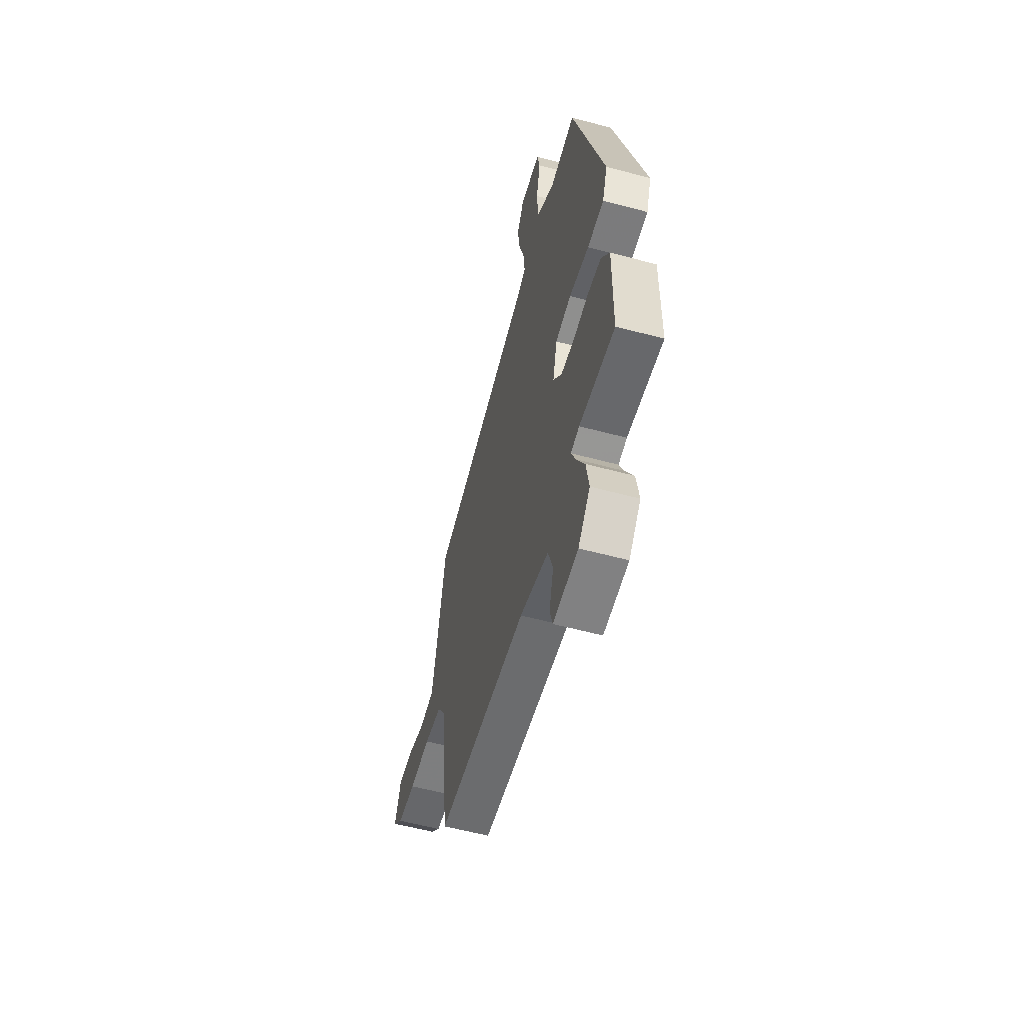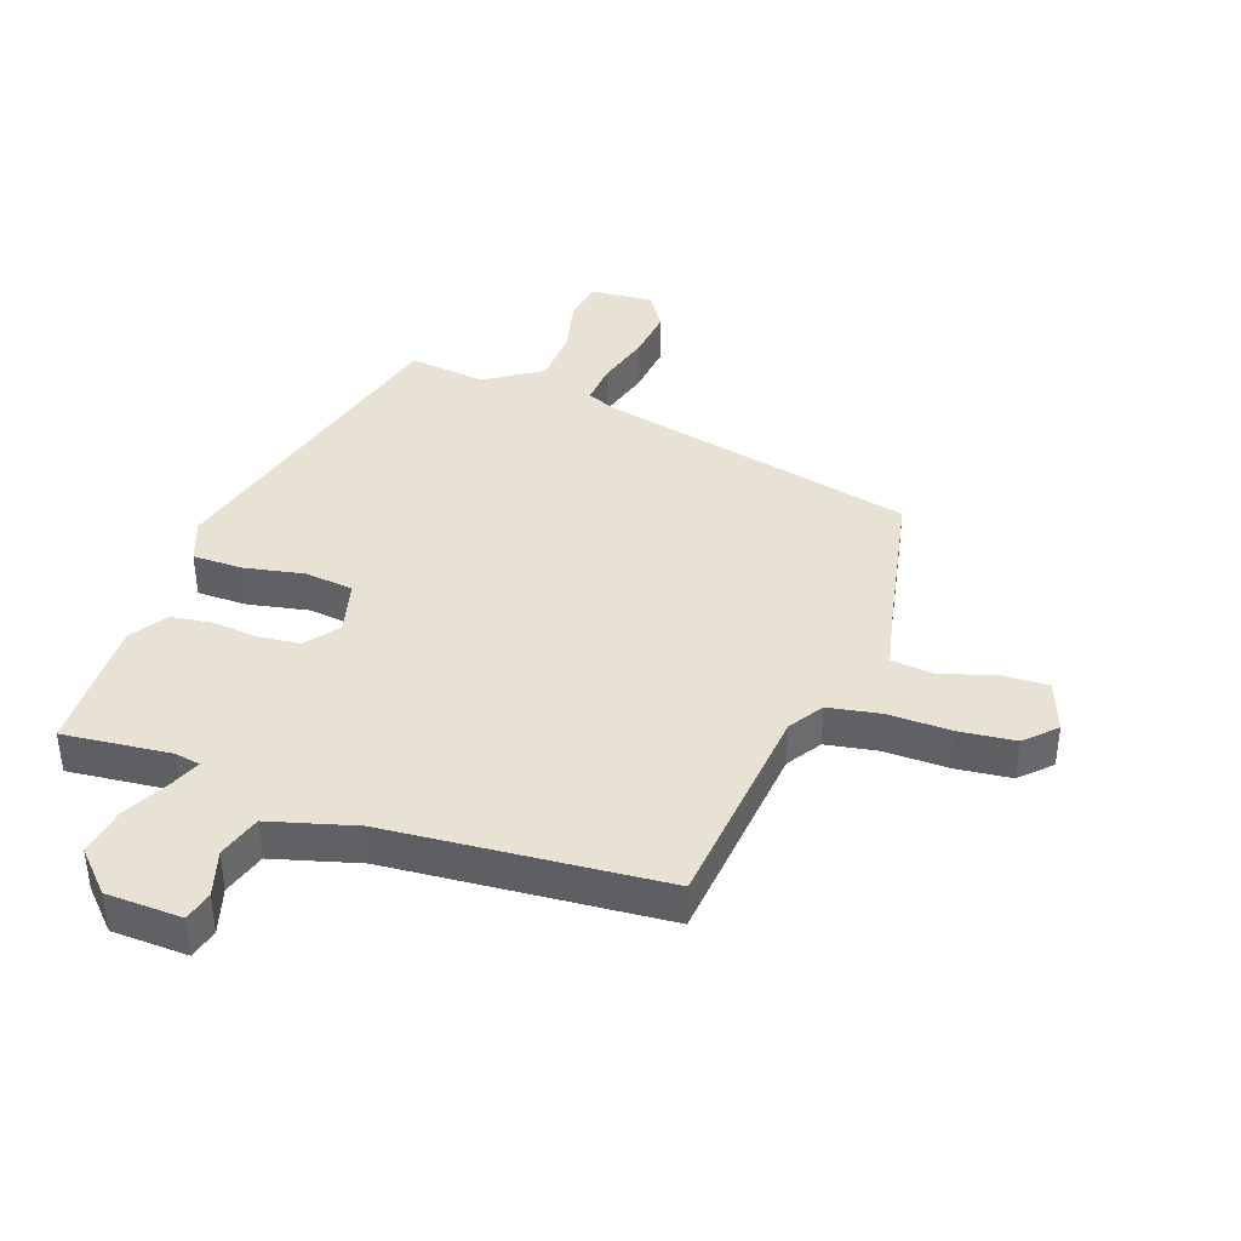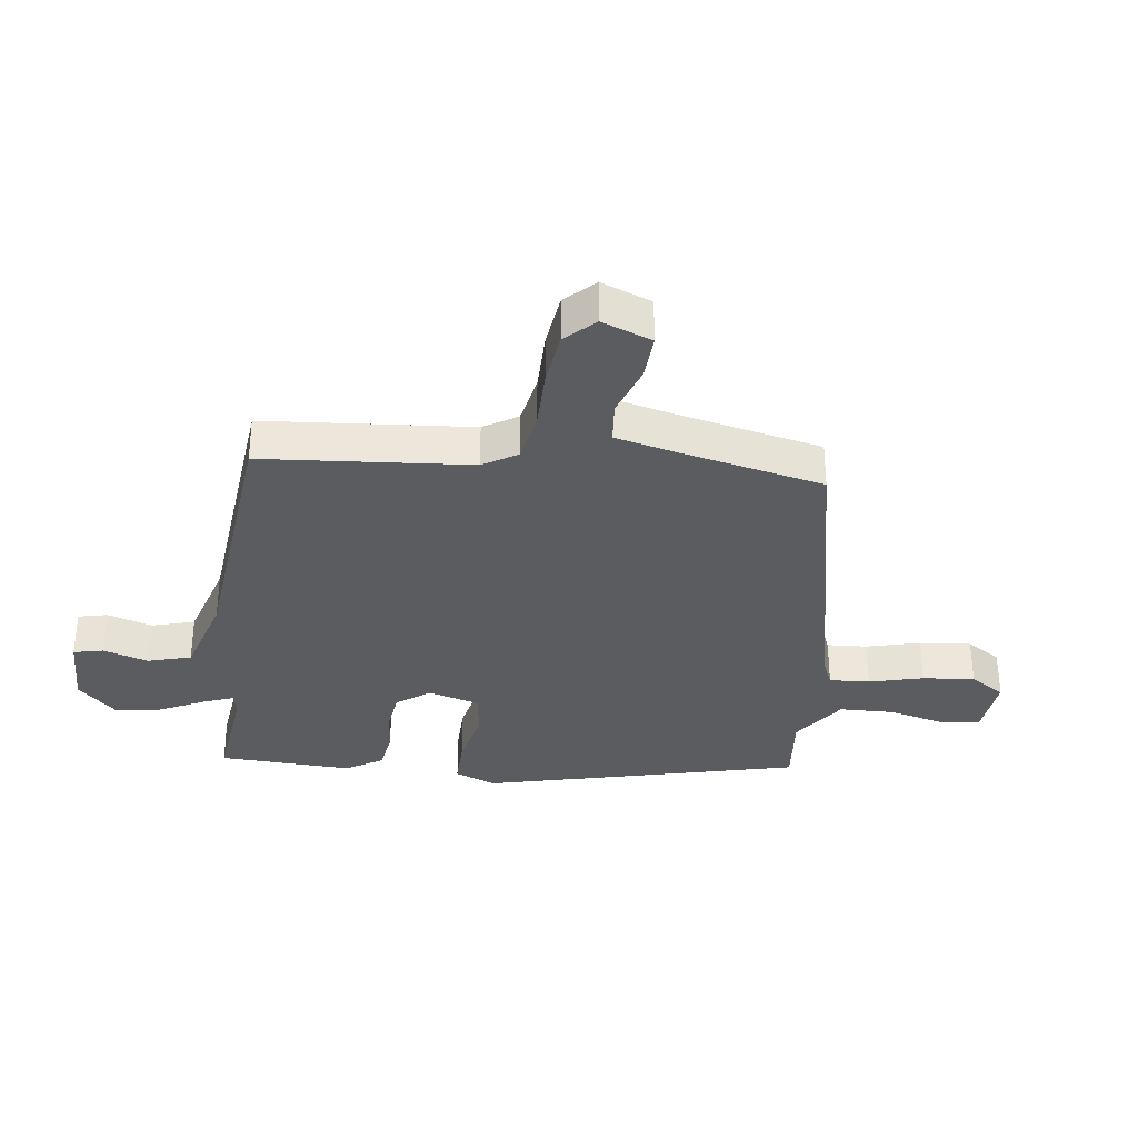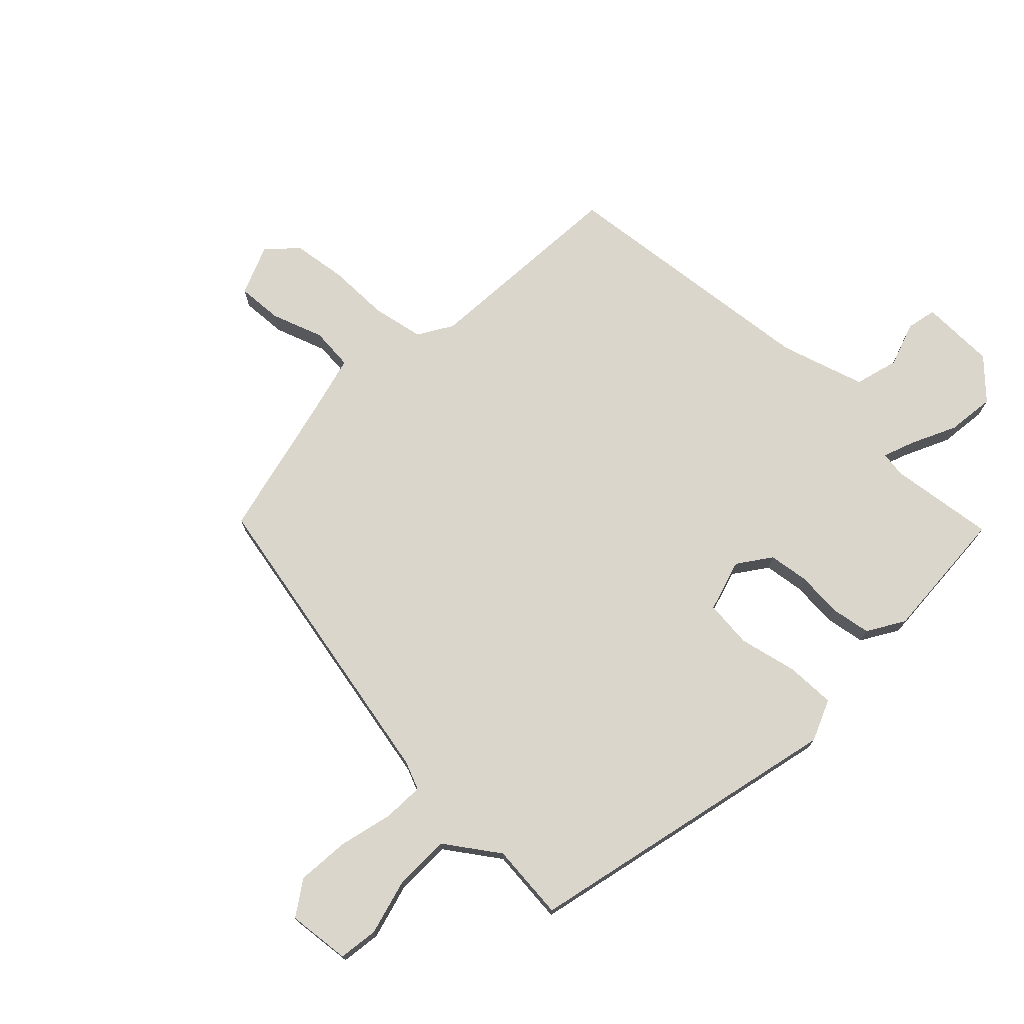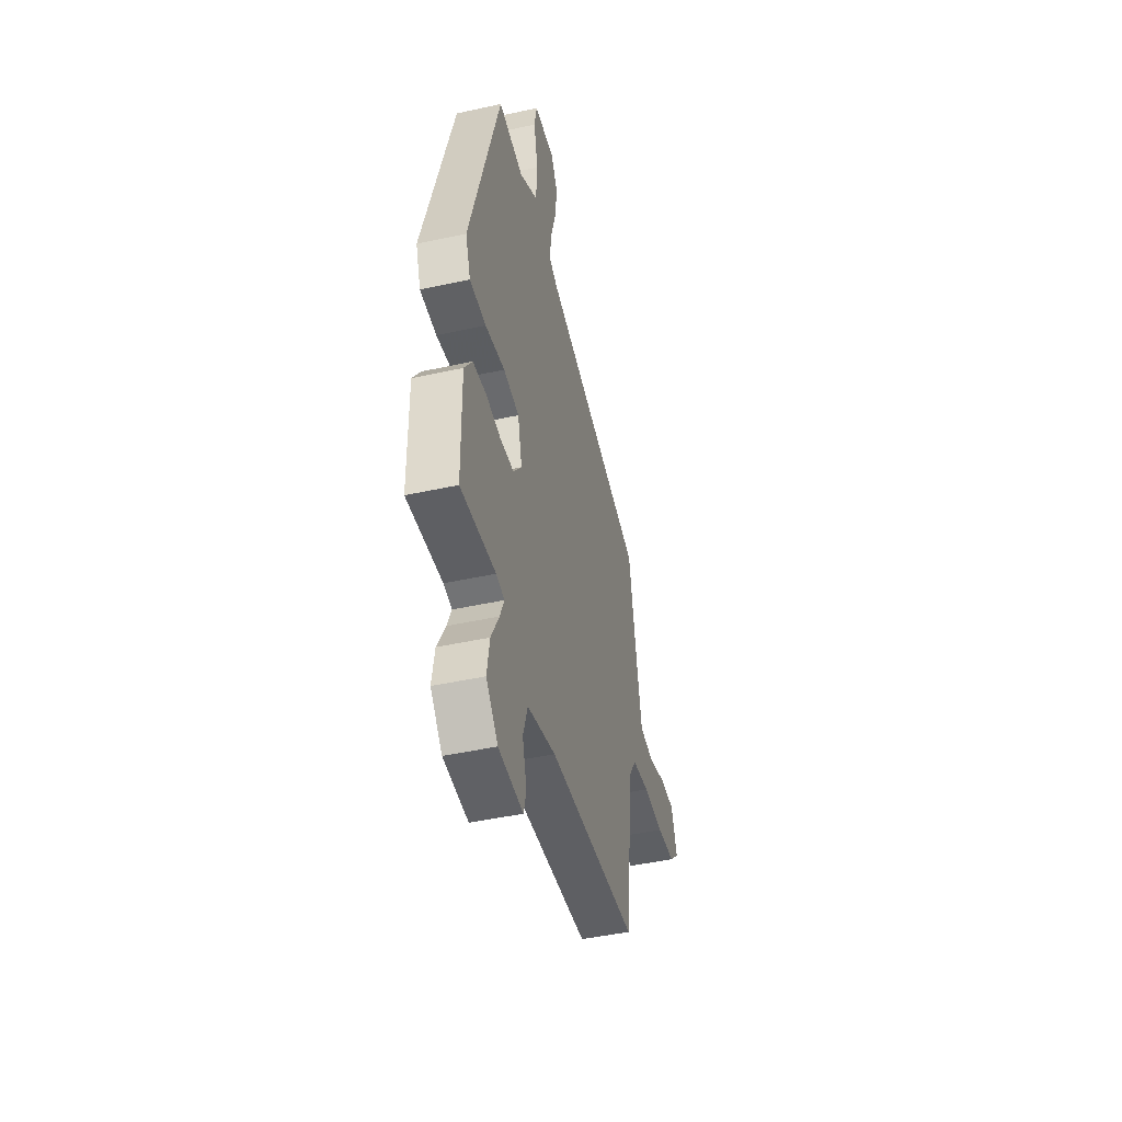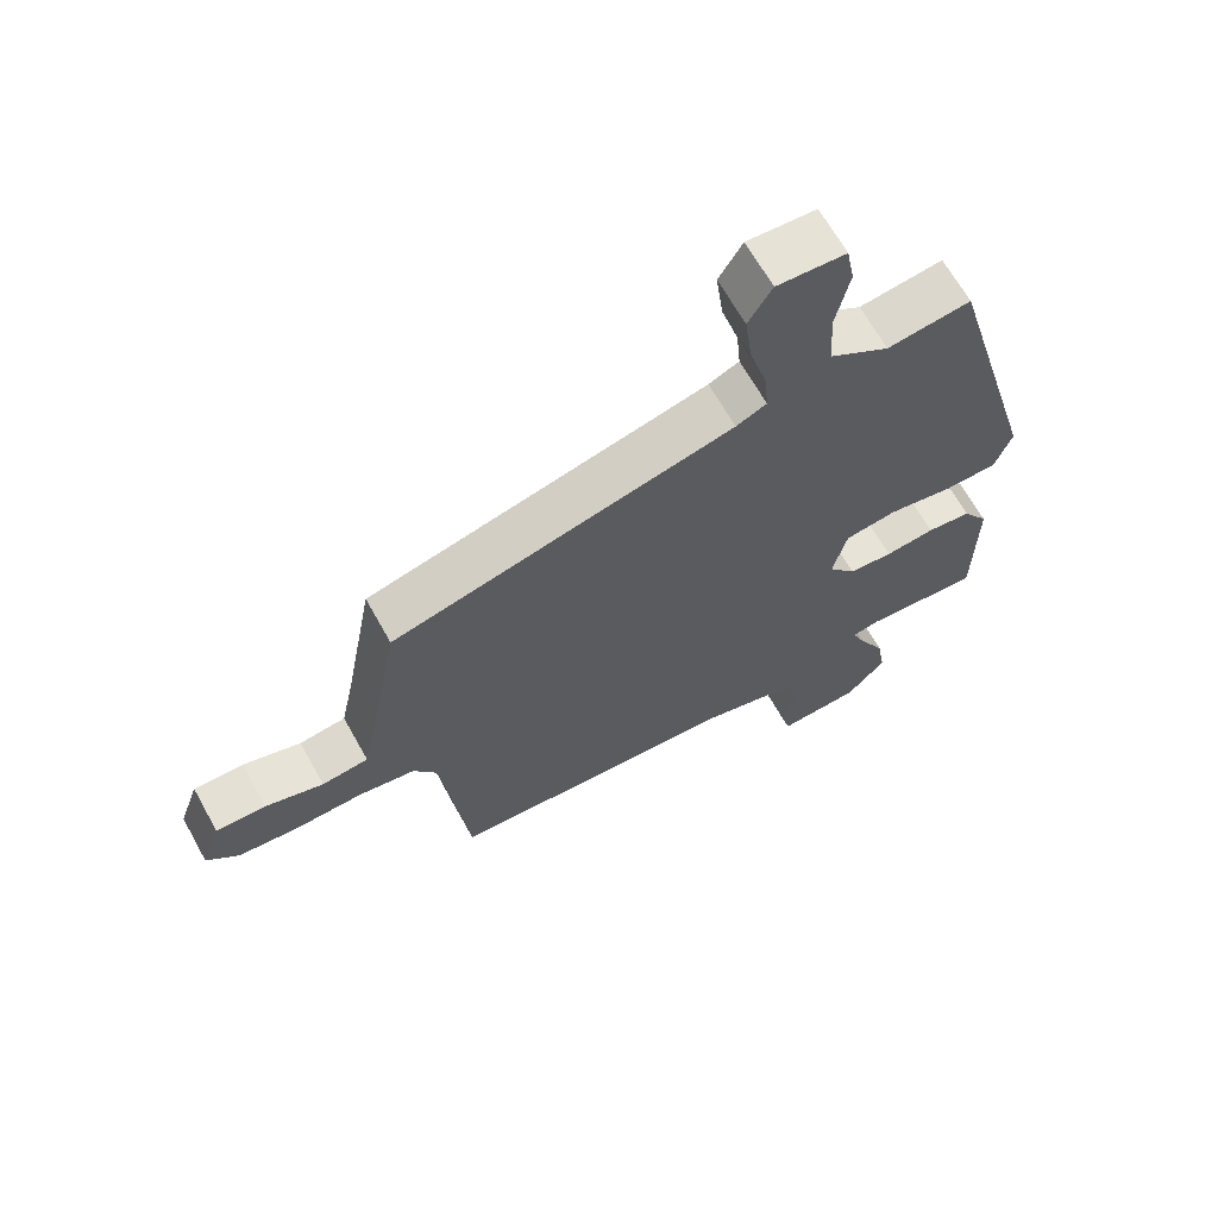
<metadata>
{"format":"obj","ext":"obj","renderer":"f3d","projection":"perspective","resolution":1024,"background":"white","views":[{"elev":-57.1,"azim":74.4,"up":"+Z"},{"elev":39.8,"azim":-161.7,"up":"+Y"},{"elev":-33.6,"azim":-99.4,"up":"+Y"},{"elev":73.6,"azim":41.4,"up":"+Y"},{"elev":-45.5,"azim":104.2,"up":"+Z"},{"elev":66.0,"azim":-29.1,"up":"+Z"}]}
</metadata>
<code>
v -0.495 0.07 0.375
v 0.01 0.07 0.501
v 0.055 0.07 0.522
v 0.049 0.07 0.588
v 0.023 0.07 0.675
v 0.012 0.07 0.76
v 0.047 0.07 0.818
v 0.149 0.07 0.812
v 0.161 0.07 0.748
v 0.141 0.07 0.655
v 0.146 0.07 0.565
v 0.236 0.07 0.508
v 0.36 0.07 0.525
v 0.506 0.07 0.012
v 0.481 0.07 -0.057
v 0.401 0.07 -0.059
v 0.305 0.07 -0.042
v 0.228 0.07 -0.053
v 0.207 0.07 -0.139
v 0.248 0.07 -0.191
v 0.314 0.07 -0.197
v 0.388 0.07 -0.188
v 0.454 0.07 -0.196
v 0.493 0.07 -0.254
v 0.491 0.07 -0.473
v 0.319 0.07 -0.459
v 0.278 0.07 -0.467
v 0.299 0.07 -0.516
v 0.338 0.07 -0.589
v 0.351 0.07 -0.666
v 0.293 0.07 -0.729
v 0.172 0.07 -0.736
v 0.159 0.07 -0.688
v 0.18 0.07 -0.614
v 0.157 0.07 -0.544
v 0.018 0.07 -0.508
v -0.42 0.07 -0.481
v -0.46 0.07 -0.143
v -0.496 0.07 -0.089
v -0.58 0.07 -0.076
v -0.681 0.07 -0.08
v -0.77 0.07 -0.072
v -0.817 0.07 -0.027
v -0.788 0.07 0.056
v -0.714 0.07 0.055
v -0.628 0.07 0.029
v -0.559 0.07 0.038
v -0.538 0.07 0.141
v -0.495 0 0.375
v 0.01 0 0.501
v 0.055 0 0.522
v 0.049 0 0.588
v 0.023 0 0.675
v 0.012 0 0.76
v 0.047 0 0.818
v 0.149 0 0.812
v 0.161 0 0.748
v 0.141 0 0.655
v 0.146 0 0.565
v 0.236 0 0.508
v 0.36 0 0.525
v 0.506 0 0.012
v 0.481 0 -0.057
v 0.401 0 -0.059
v 0.305 0 -0.042
v 0.228 0 -0.053
v 0.207 0 -0.139
v 0.248 0 -0.191
v 0.314 0 -0.197
v 0.388 0 -0.188
v 0.454 0 -0.196
v 0.493 0 -0.254
v 0.491 0 -0.473
v 0.319 0 -0.459
v 0.278 0 -0.467
v 0.299 0 -0.516
v 0.338 0 -0.589
v 0.351 0 -0.666
v 0.293 0 -0.729
v 0.172 0 -0.736
v 0.159 0 -0.688
v 0.18 0 -0.614
v 0.157 0 -0.544
v 0.018 0 -0.508
v -0.42 0 -0.481
v -0.46 0 -0.143
v -0.496 0 -0.089
v -0.58 0 -0.076
v -0.681 0 -0.08
v -0.77 0 -0.072
v -0.817 0 -0.027
v -0.788 0 0.056
v -0.714 0 0.055
v -0.628 0 0.029
v -0.559 0 0.038
v -0.538 0 0.141
f 44 45 46
f 43 44 46
f 42 43 46
f 41 42 46
f 40 41 46
f 39 40 46 47
f 38 39 47 48
f 36 37 38
f 48 1 2
f 38 48 2
f 36 38 2
f 35 36 2
f 32 33 34
f 31 32 34
f 30 31 34
f 29 30 34
f 28 29 34
f 27 28 34 35
f 24 25 26
f 23 24 26
f 22 23 26
f 21 22 26
f 20 21 26 27
f 19 20 27 35
f 15 16 17
f 14 15 17
f 13 14 17
f 12 13 17
f 11 12 17 18
f 8 9 10
f 7 8 10
f 6 7 10
f 5 6 10
f 4 5 10
f 3 4 10 11
f 19 35 2 3
f 3 11 18 19
f 94 93 92
f 94 92 91
f 94 91 90
f 94 90 89
f 94 89 88
f 95 94 88 87
f 96 95 87 86
f 86 85 84
f 50 49 96
f 50 96 86
f 50 86 84
f 50 84 83
f 82 81 80
f 82 80 79
f 82 79 78
f 82 78 77
f 82 77 76
f 83 82 76 75
f 74 73 72
f 74 72 71
f 74 71 70
f 74 70 69
f 75 74 69 68
f 83 75 68 67
f 65 64 63
f 65 63 62
f 65 62 61
f 65 61 60
f 66 65 60 59
f 58 57 56
f 58 56 55
f 58 55 54
f 58 54 53
f 58 53 52
f 59 58 52 51
f 51 50 83 67
f 67 66 59 51
f 1 49 50 2
f 2 50 51 3
f 3 51 52 4
f 4 52 53 5
f 5 53 54 6
f 6 54 55 7
f 7 55 56 8
f 8 56 57 9
f 9 57 58 10
f 10 58 59 11
f 11 59 60 12
f 12 60 61 13
f 13 61 62 14
f 14 62 63 15
f 15 63 64 16
f 16 64 65 17
f 17 65 66 18
f 18 66 67 19
f 19 67 68 20
f 20 68 69 21
f 21 69 70 22
f 22 70 71 23
f 23 71 72 24
f 24 72 73 25
f 25 73 74 26
f 26 74 75 27
f 27 75 76 28
f 28 76 77 29
f 29 77 78 30
f 30 78 79 31
f 31 79 80 32
f 32 80 81 33
f 33 81 82 34
f 34 82 83 35
f 35 83 84 36
f 36 84 85 37
f 37 85 86 38
f 38 86 87 39
f 39 87 88 40
f 40 88 89 41
f 41 89 90 42
f 42 90 91 43
f 43 91 92 44
f 44 92 93 45
f 45 93 94 46
f 46 94 95 47
f 47 95 96 48
f 48 96 49 1

</code>
